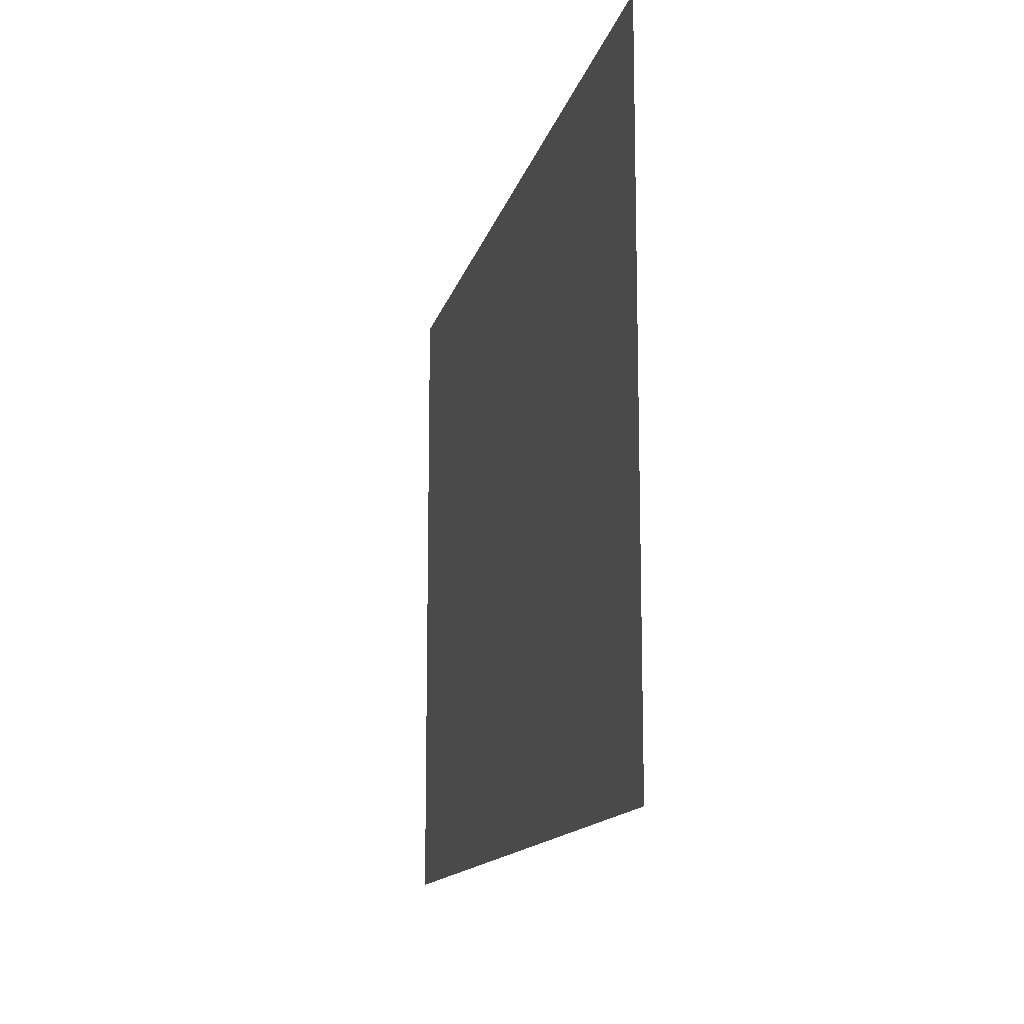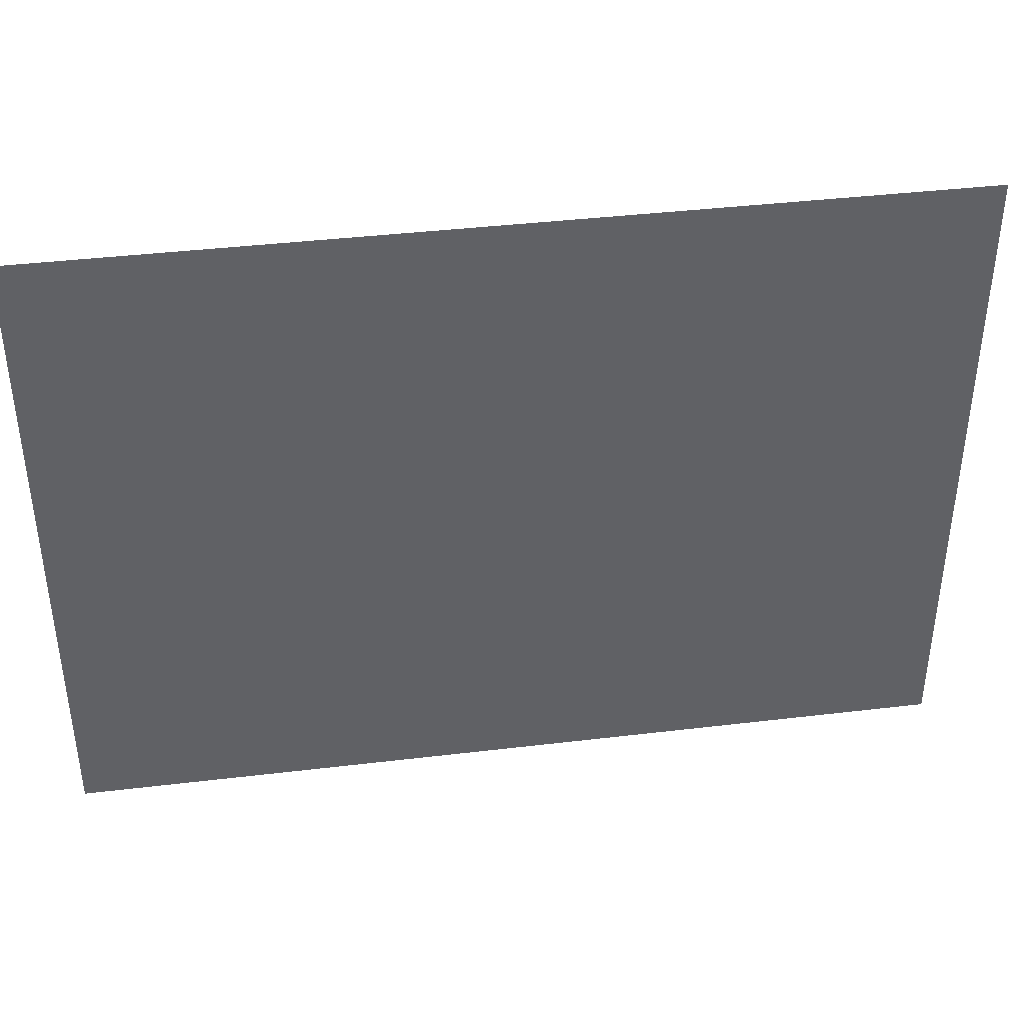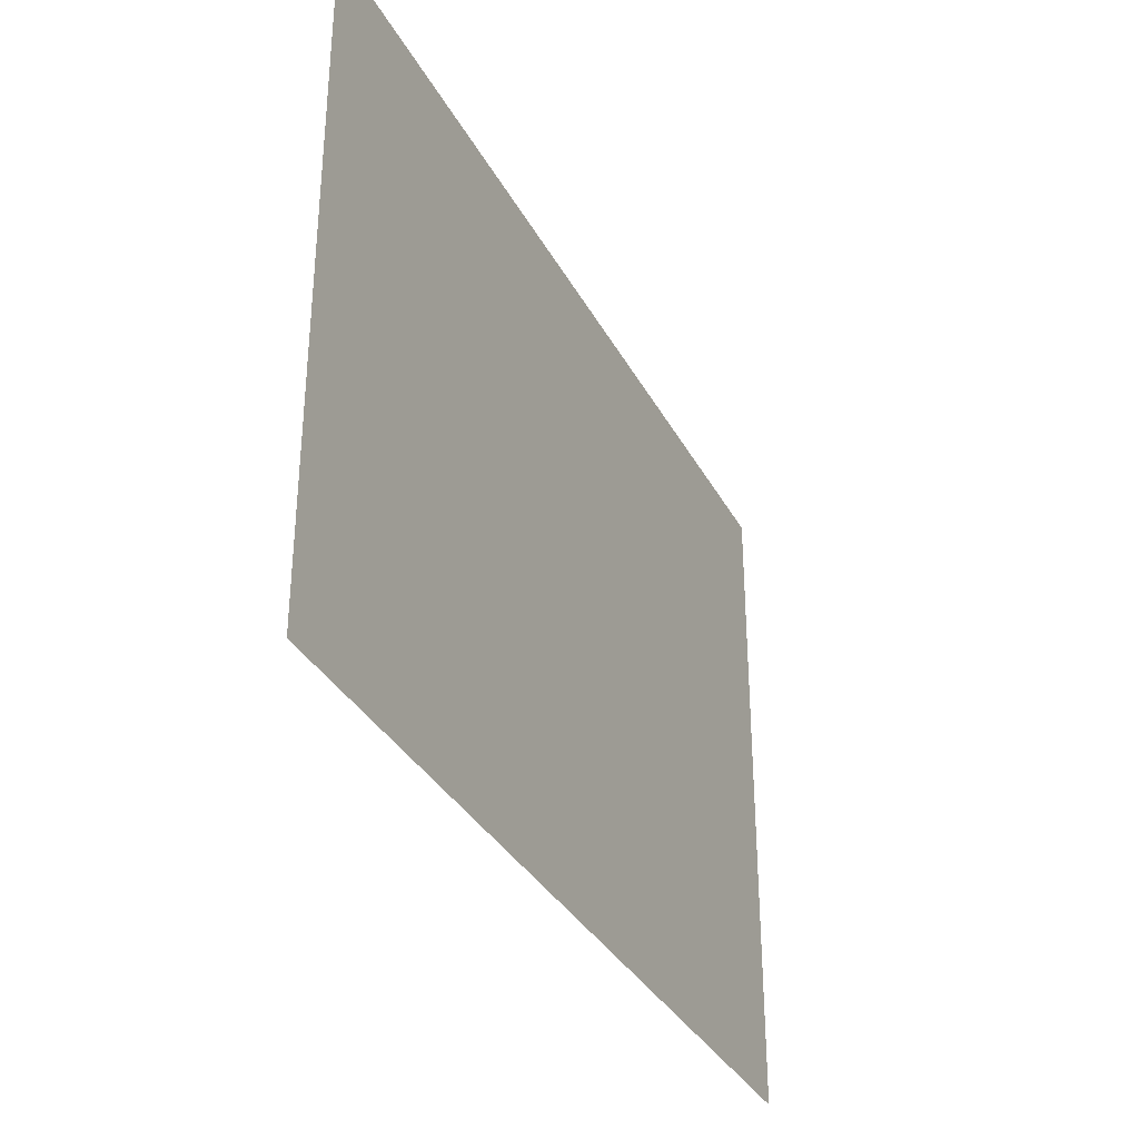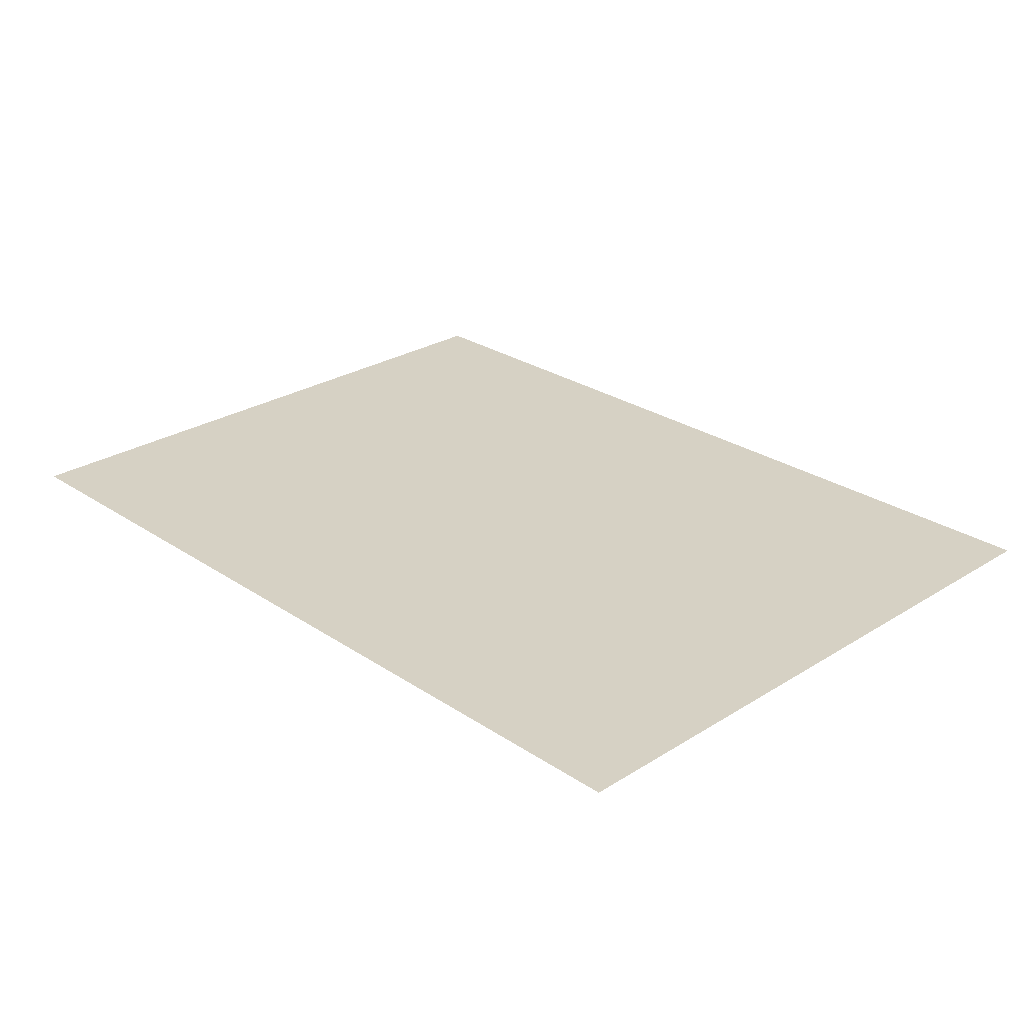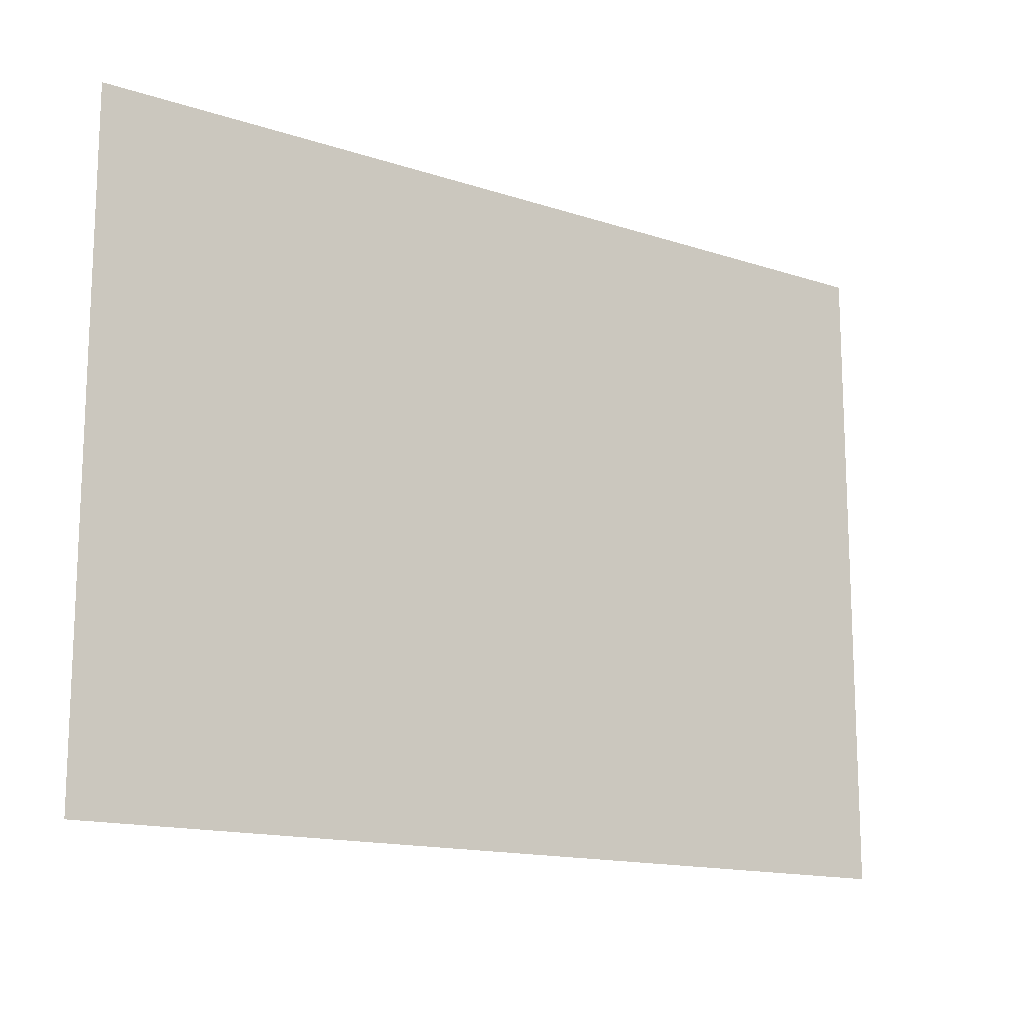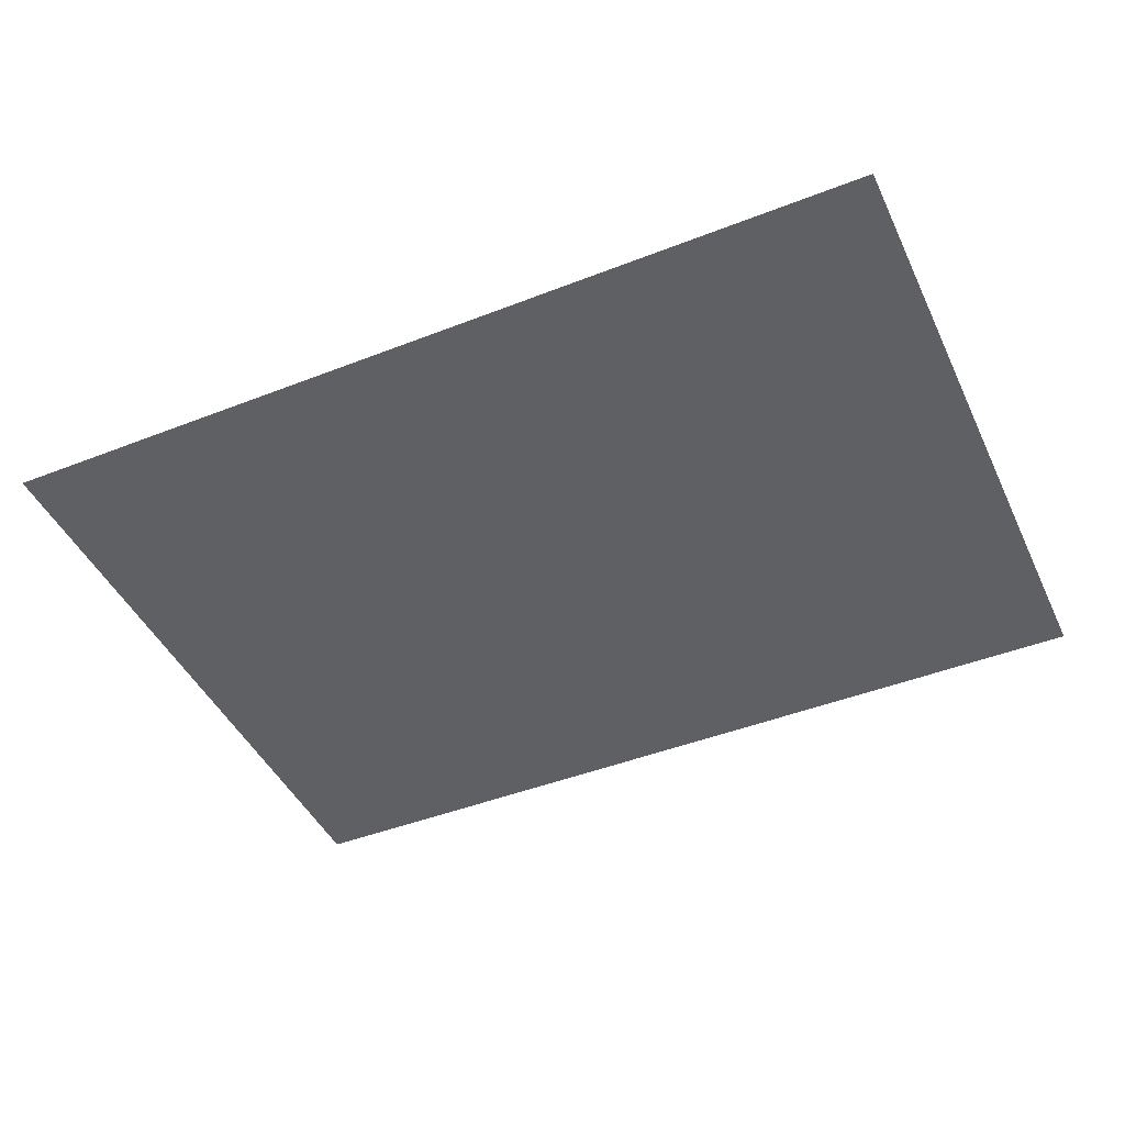
<metadata>
{"format":"obj","ext":"obj","renderer":"f3d","projection":"perspective","resolution":1024,"background":"white","views":[{"elev":-13.3,"azim":77.4,"up":"+Y"},{"elev":40.1,"azim":-8.4,"up":"+Y"},{"elev":-33.8,"azim":-65.5,"up":"+Y"},{"elev":26.9,"azim":45.9,"up":"+Z"},{"elev":-14.7,"azim":-35.5,"up":"+Y"},{"elev":-45.0,"azim":24.4,"up":"+Z"}]}
</metadata>
<code>
g [armL2] arm1 pt2
v 0.3082 -0.225 0
v 0.3082 0.225 0
v -0.3082 0.225 0
v -0.3082 -0.225 0
g [armL2] arm1 pt2_0
f 1 4 2
f 2 4 3

</code>
